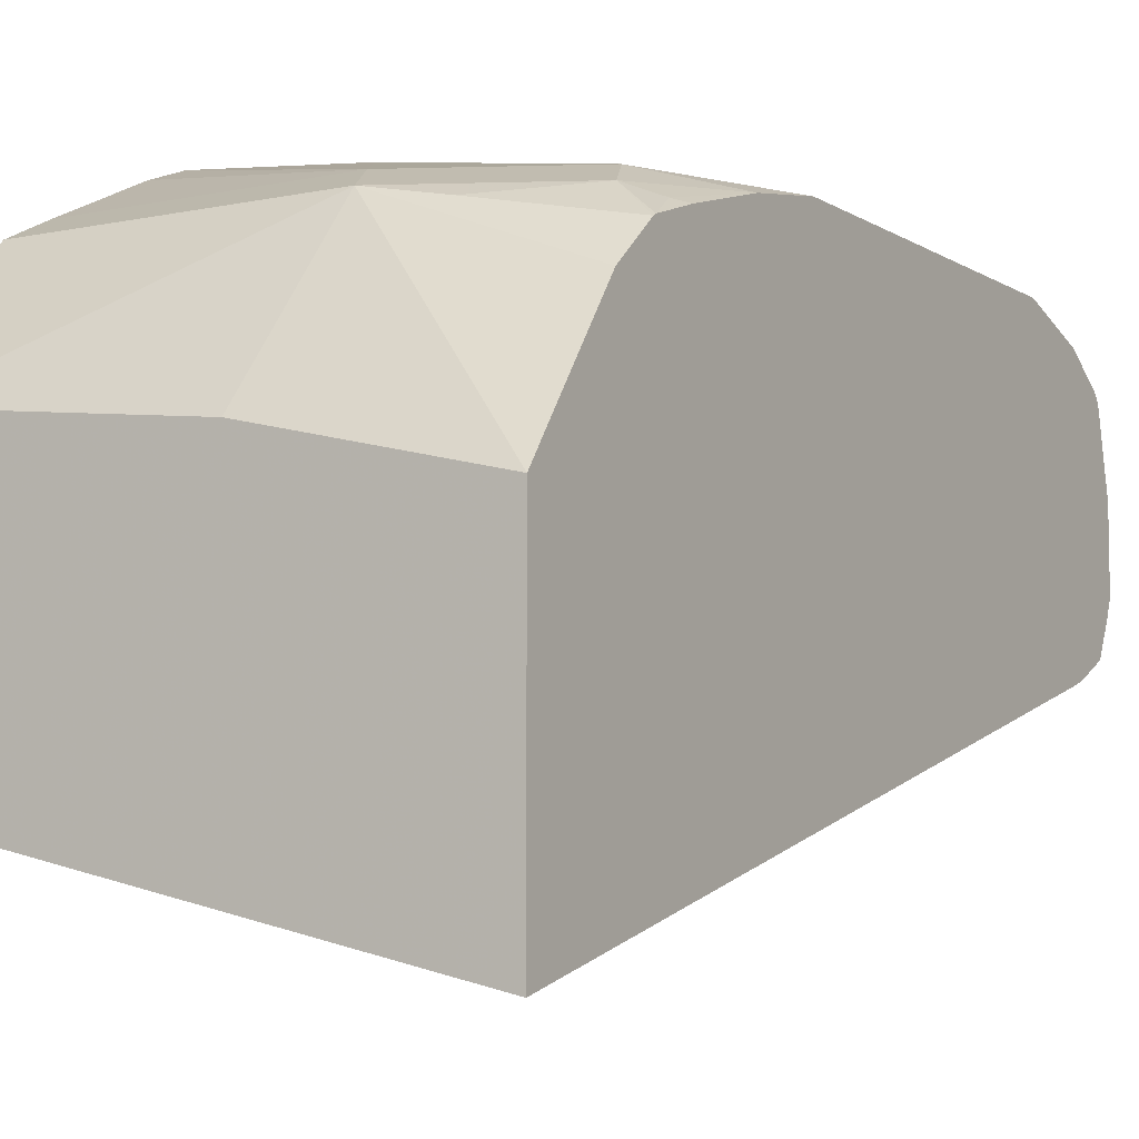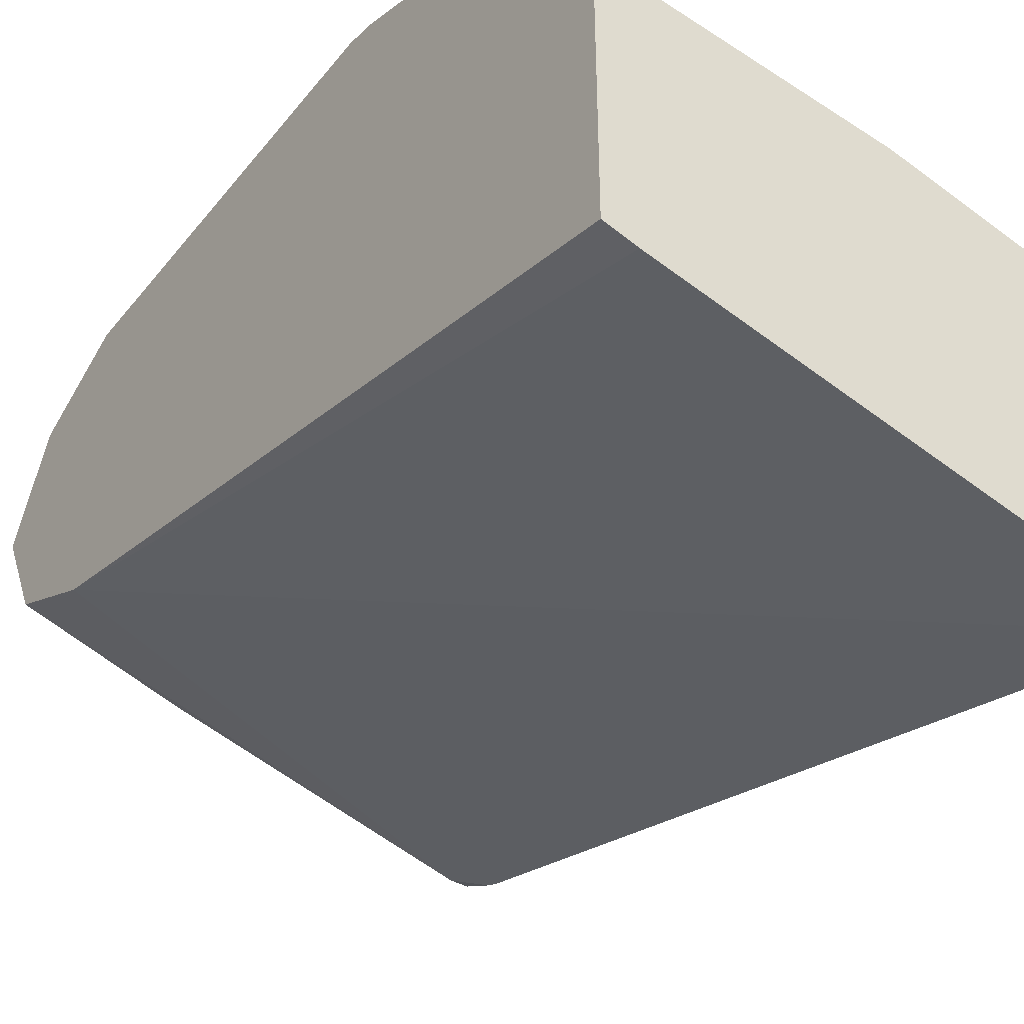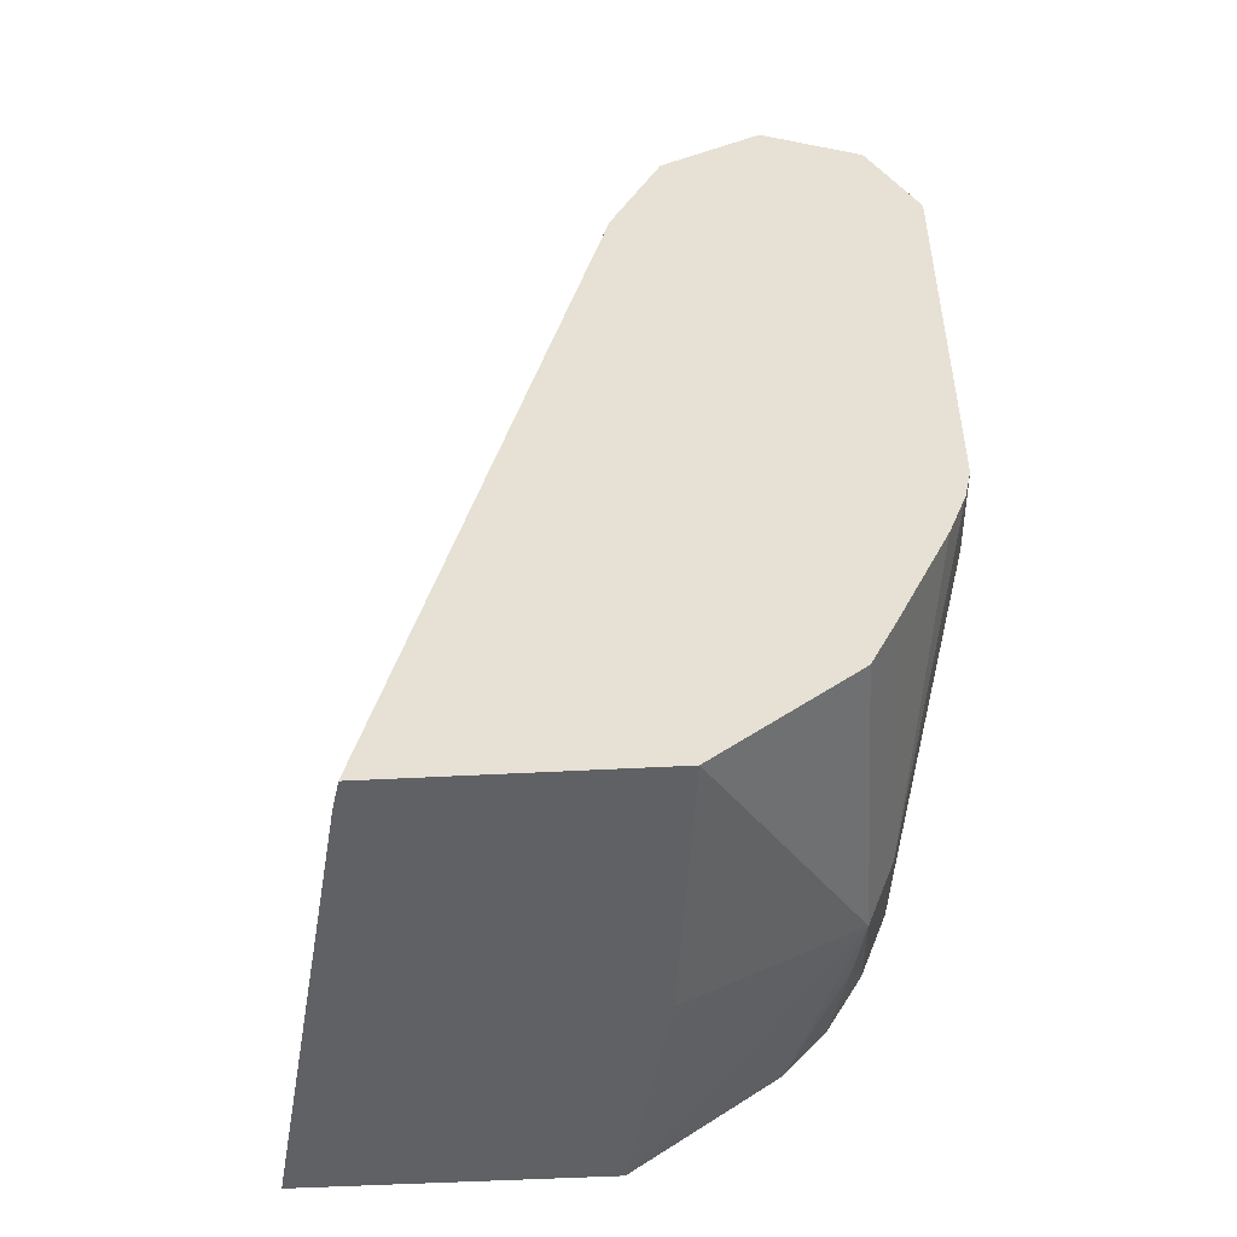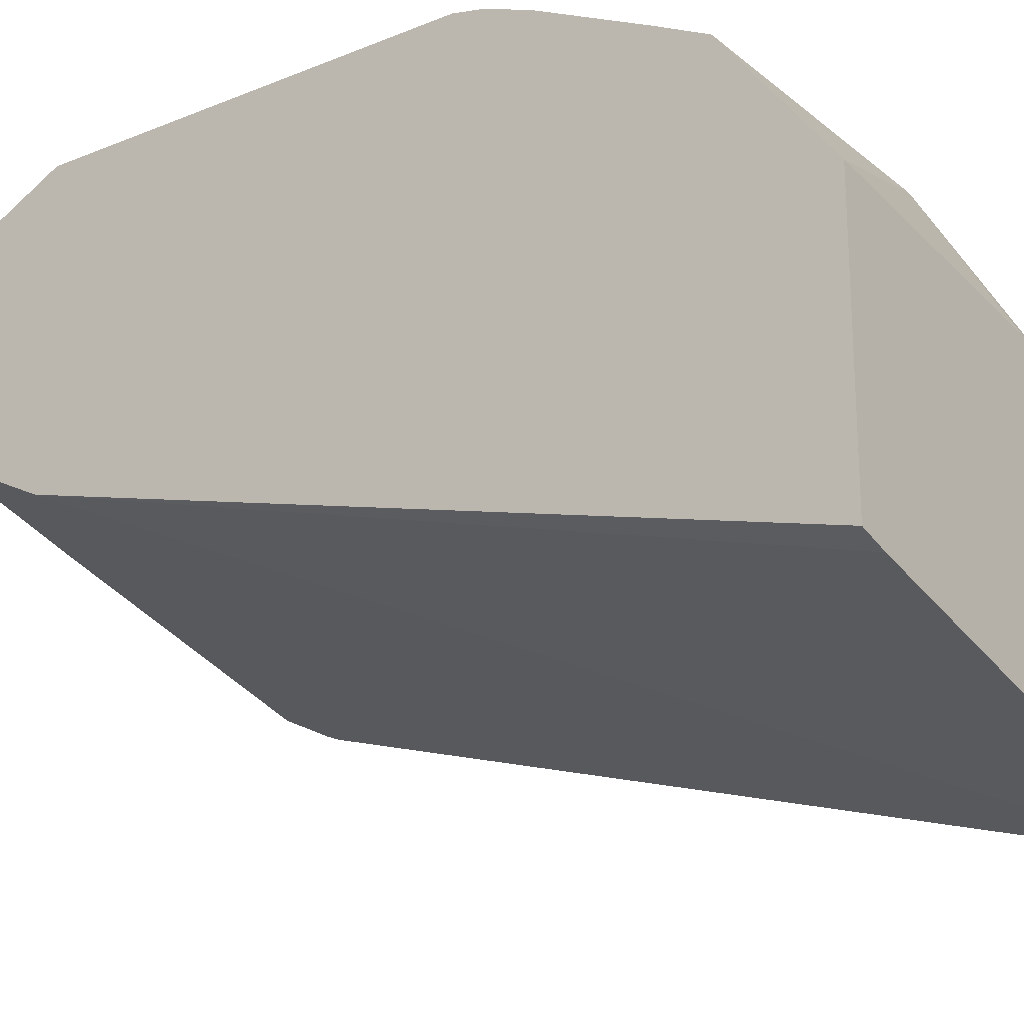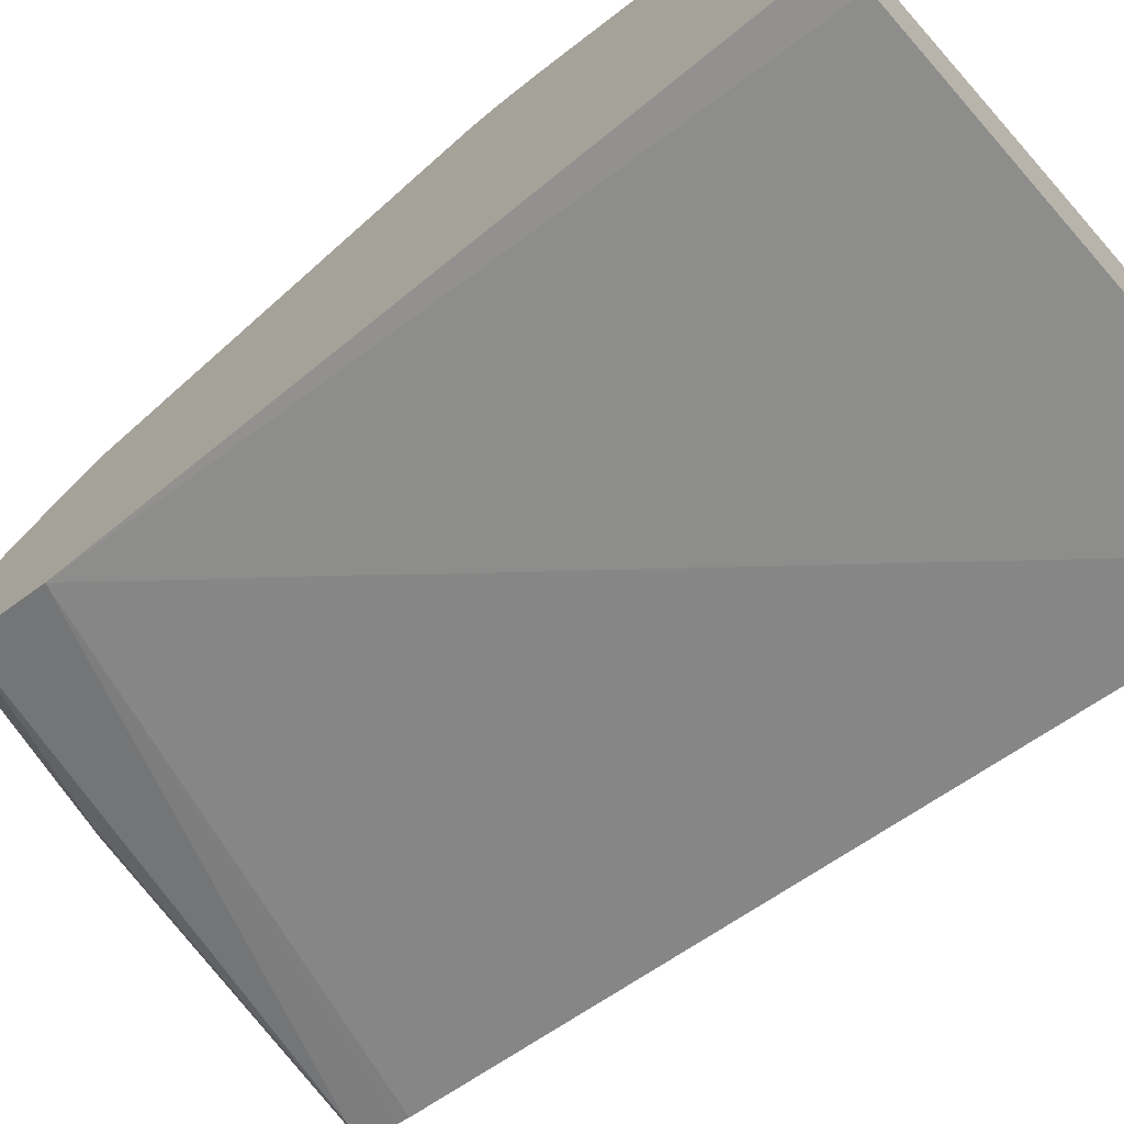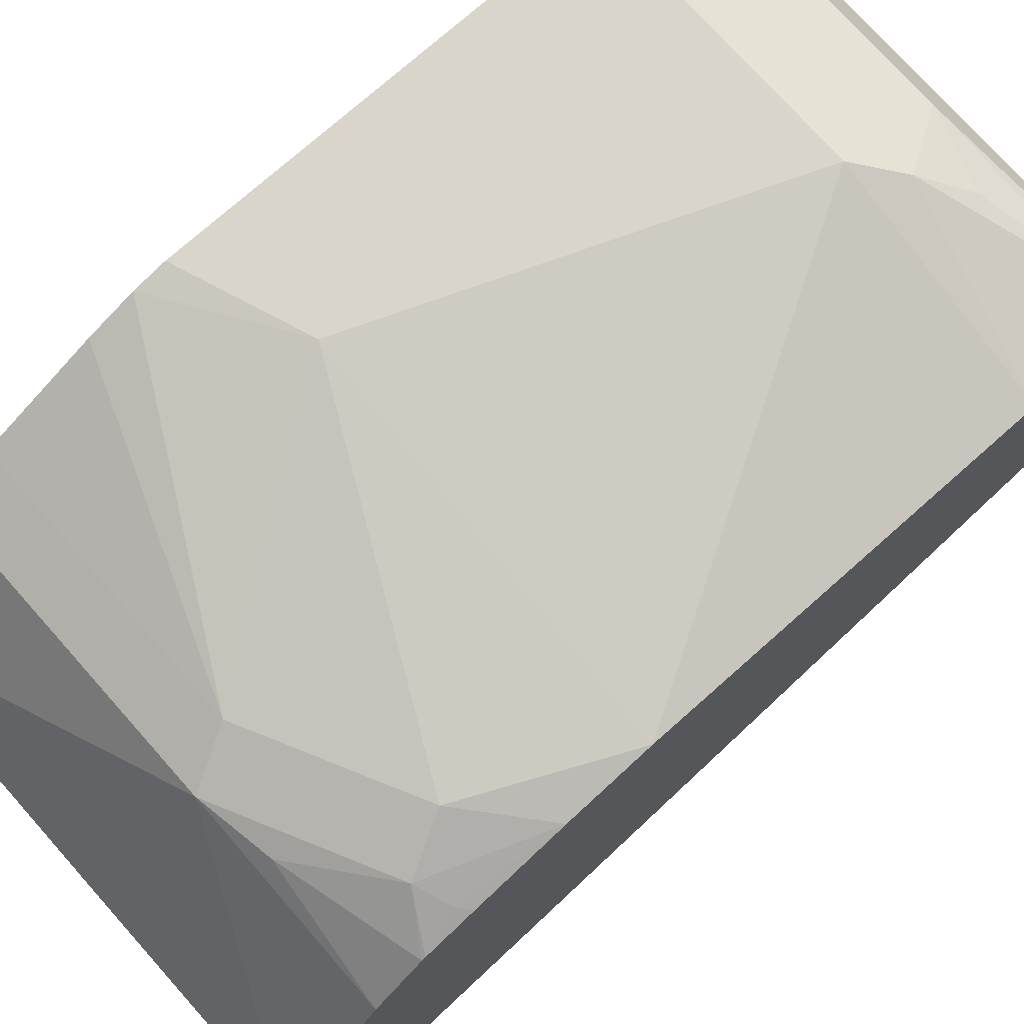
<metadata>
{"format":"obj","ext":"obj","renderer":"f3d","projection":"perspective","resolution":1024,"background":"white","views":[{"elev":-7.2,"azim":31.1,"up":"+Z"},{"elev":-40.6,"azim":-34.7,"up":"+Z"},{"elev":-49.2,"azim":-86.5,"up":"+Y"},{"elev":-21.5,"azim":-54.3,"up":"+Z"},{"elev":-69.8,"azim":-48.2,"up":"+Z"},{"elev":74.6,"azim":48.4,"up":"+Z"}]}
</metadata>
<code>
v 0.01366 0.4067 0.7532
v 0.01366 0.393 0.7502
v 0.0655 0.4258 0.7532
v 0.01366 0.5895 0.7532
v 0.01366 0.3735 0.7426
v 0.131 0.3275 0.7205
v 0.131 0.5895 0.7532
v 0.1965 0.3602 0.7205
v 0.2262 0.4227 0.7205
v 0.01366 0.5986 0.7487
v 0.01366 0.3275 0.7205
v 0.1419 0.3057 0.7095
v 0.2262 0.5895 0.7205
v 0.1474 0.6058 0.745
v 0.131 0.6113 0.7423
v 0.2074 0.3384 0.7095
v 0.2262 0.3866 0.7139
v 0.01366 0.6113 0.7423
v 0.01366 0.3057 0.7095
v 0.2262 0.3057 0.6768
v 0.1719 0.3111 0.7041
v 0.01366 0.2616 0.6518
v 0.1305 0.2616 0.6383
v 0.2262 0.2616 0.6155
v 0.2262 0.6253 0.7089
v 0.2129 0.6386 0.7123
v 0.1637 0.6222 0.7327
v 0.131 0.6331 0.7314
v 0.2262 0.326 0.6946
v 0.2262 0.3275 0.6955
v 0.221 0.3439 0.7041
v 0.2262 0.3483 0.7026
v 0.01366 0.6331 0.7314
v 0.01366 0.2616 0.5361
v 0.2262 0.2616 0.4857
v 0.2262 0.6452 0.6956
v 0.1965 0.644 0.7095
v 0.01366 0.6549 0.6877
v 0.02704 0.2616 0.5323
v 0.01366 0.5895 0.6222
v 0.2262 0.6222 0.5902
v 0.2262 0.6465 0.6935
v 0.2262 0.6475 0.6914
v 0.1965 0.6549 0.6877
v 0.09826 0.6549 0.6549
v 0.08734 0.644 0.6331
v 0.01366 0.6481 0.674
v 0.01366 0.6113 0.6331
v 0.2183 0.644 0.6004
v 0.2262 0.6283 0.5926
v 0.2262 0.6549 0.658
v 0.2262 0.6549 0.6253
v 0.2262 0.6543 0.6222
v 0.2262 0.6519 0.6161
v 0.01366 0.6331 0.644
v 0.2262 0.644 0.6004
f 17 31 32
f 20 29 21
f 22 34 39
f 22 39 35
f 22 24 23
f 16 31 17
f 25 36 26
f 26 37 28
f 26 28 27
f 22 35 24
f 16 30 31
f 15 28 33
f 16 21 29
f 15 33 18
f 14 26 27
f 14 28 15
f 14 27 28
f 13 26 14
f 13 25 26
f 12 24 20
f 12 23 24
f 12 22 23
f 26 36 37
f 16 29 30
f 28 37 44
f 45 52 53
f 28 38 33
f 49 56 50
f 49 54 56
f 48 55 49
f 46 55 47
f 46 49 55
f 46 54 49
f 45 54 46
f 45 53 54
f 12 19 22
f 43 51 44
f 40 50 41
f 40 49 50
f 40 48 49
f 38 46 47
f 38 45 46
f 38 52 45
f 38 51 52
f 38 44 51
f 37 43 44
f 37 42 43
f 36 42 37
f 35 40 41
f 35 39 40
f 34 40 39
f 30 32 31
f 28 44 38
f 12 21 16
f 9 51 43
f 10 15 18
f 4 7 10
f 3 9 7
f 3 8 9
f 3 6 8
f 2 6 3
f 2 5 6
f 1 5 2
f 1 11 5
f 1 19 11
f 12 20 21
f 1 34 22
f 1 40 34
f 1 48 40
f 1 55 48
f 1 47 55
f 1 38 47
f 1 33 38
f 1 18 33
f 1 10 18
f 1 4 10
f 1 7 4
f 1 3 7
f 1 2 3
f 5 11 6
f 6 11 19
f 1 22 19
f 6 12 16
f 6 19 12
f 9 25 13
f 9 36 25
f 9 42 36
f 9 43 42
f 9 52 51
f 9 53 52
f 9 56 54
f 9 50 56
f 9 41 50
f 9 35 41
f 9 24 35
f 9 54 53
f 9 29 20
f 9 20 24
f 7 13 14
f 7 14 15
f 7 15 10
f 7 9 13
f 6 16 8
f 8 17 9
f 9 17 32
f 9 32 30
f 9 30 29
f 8 16 17

</code>
